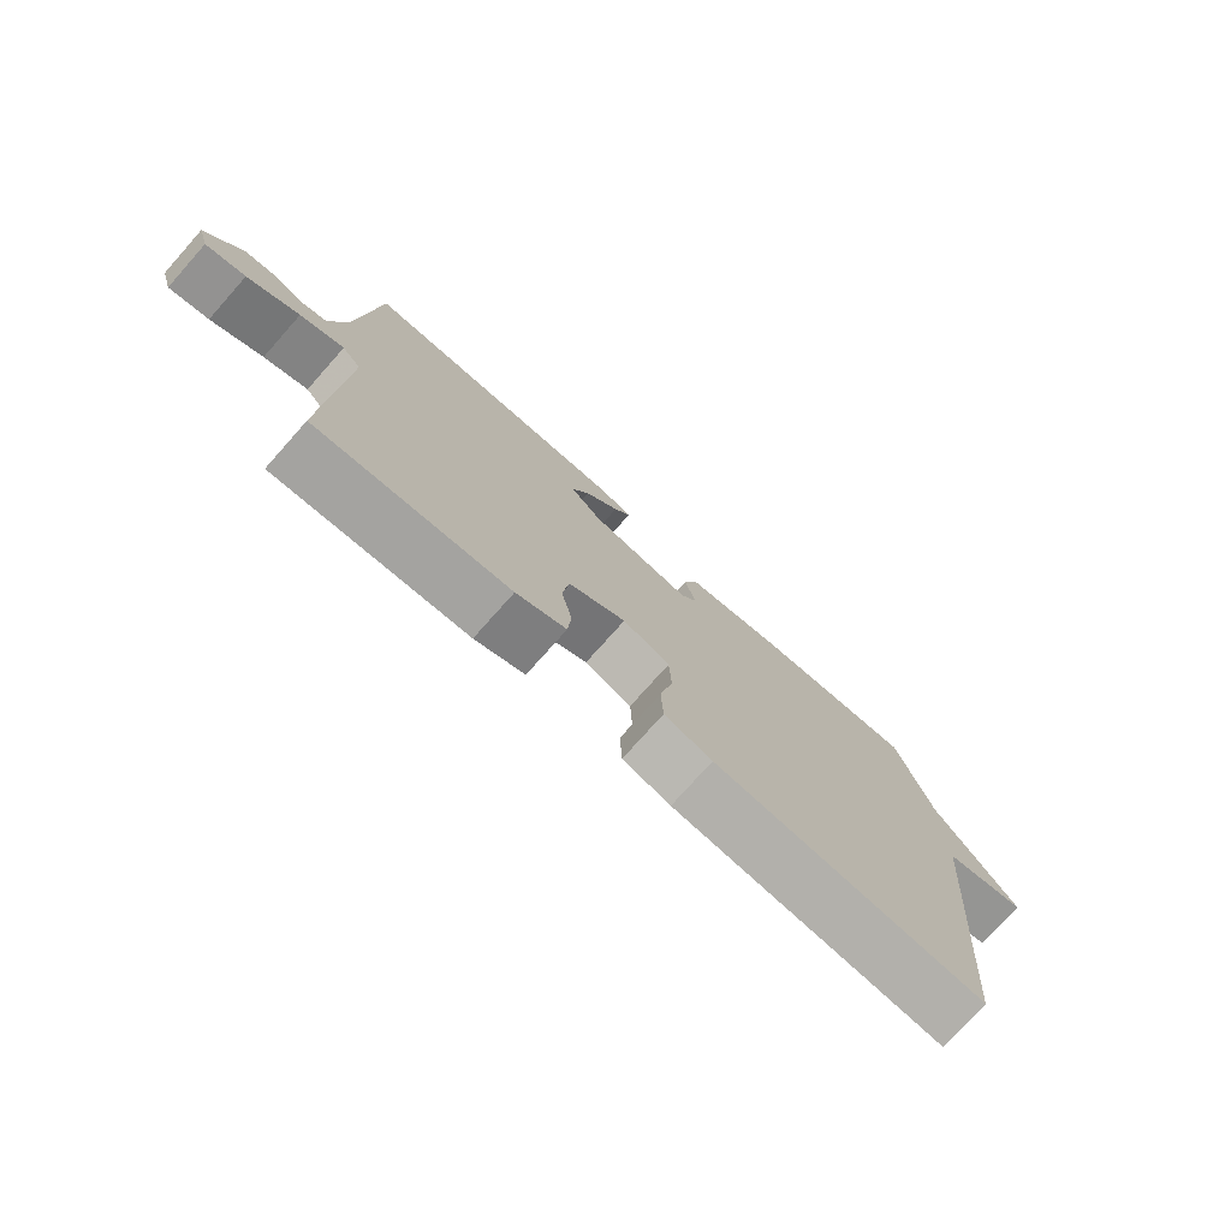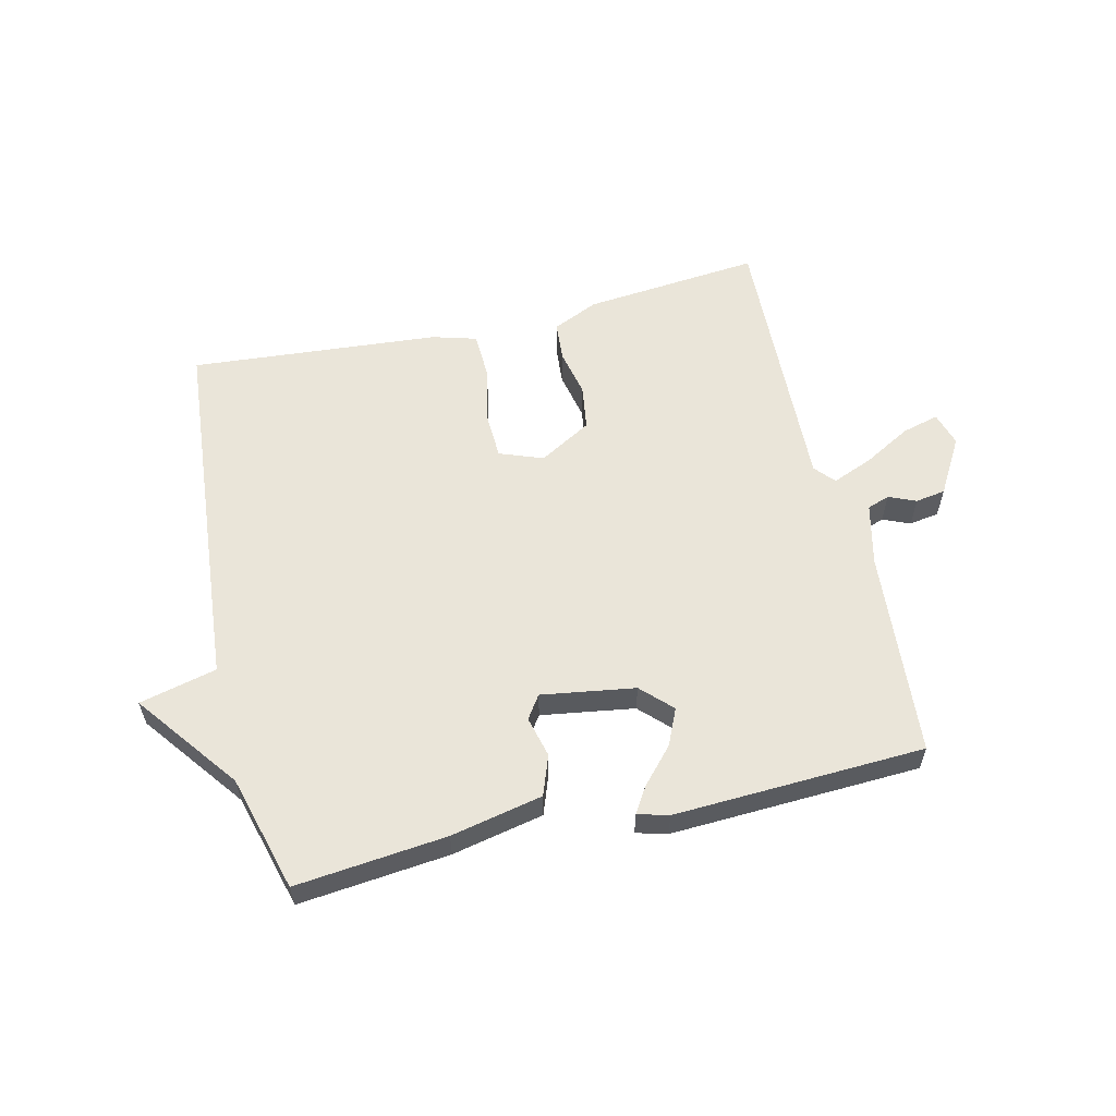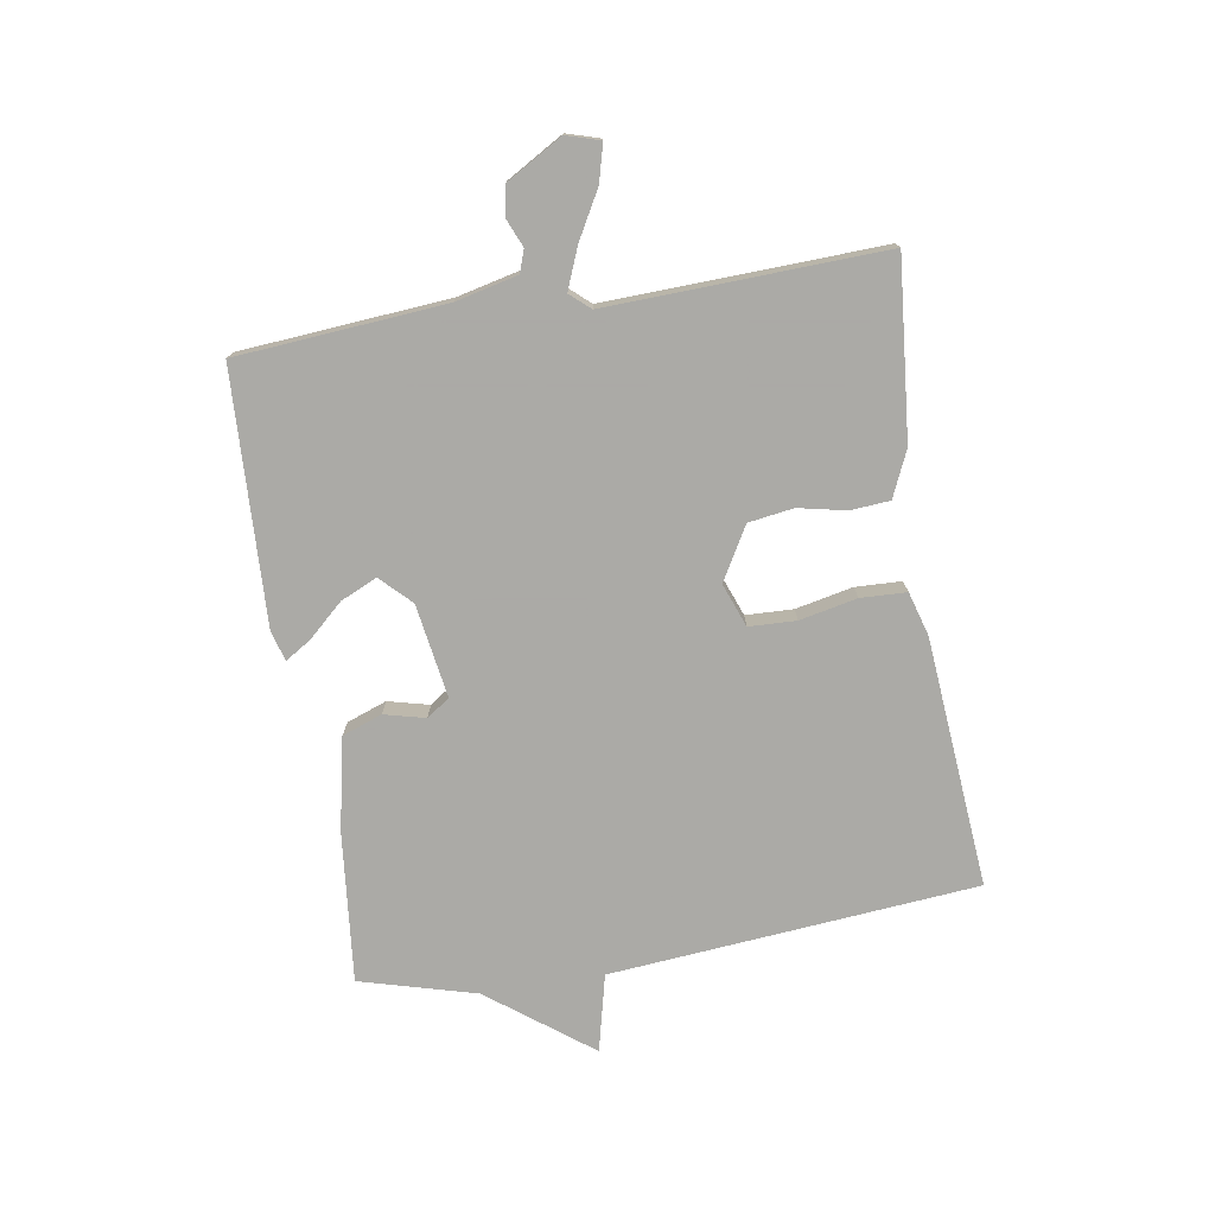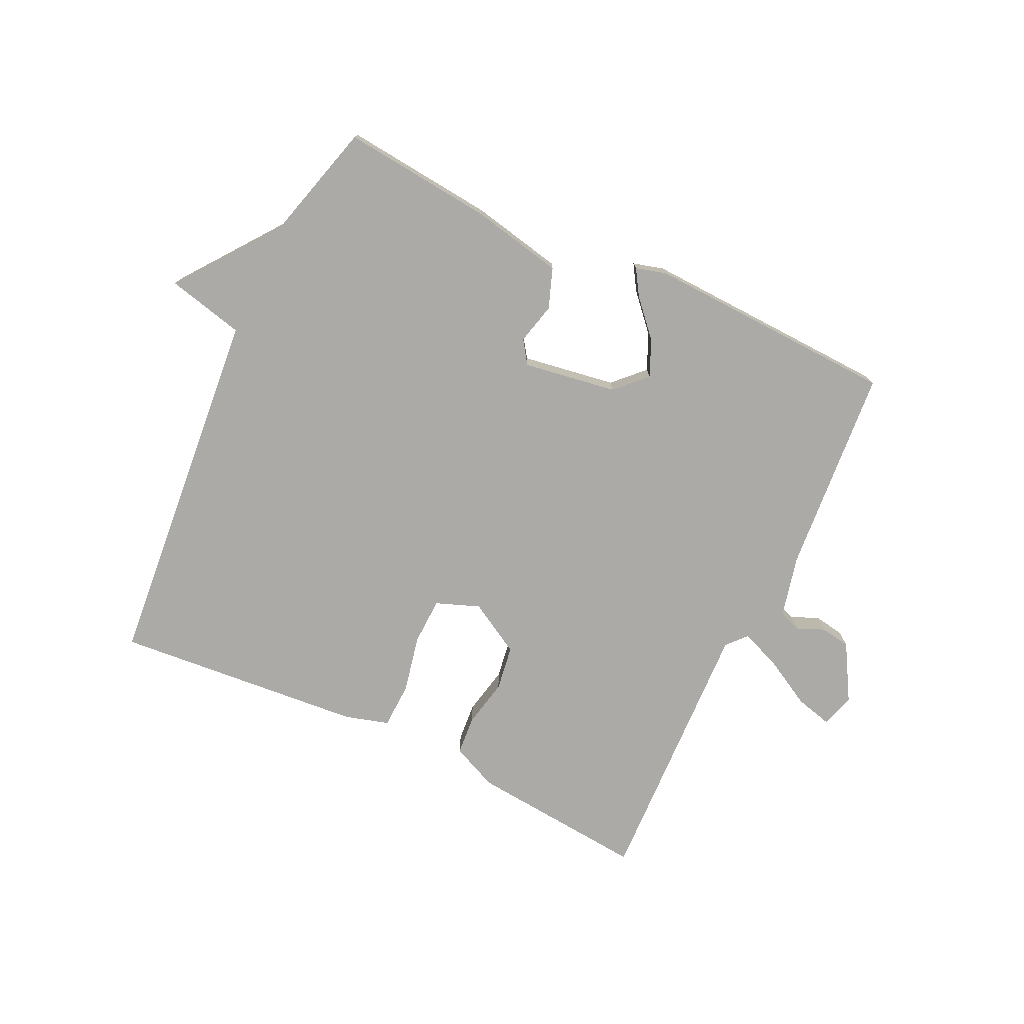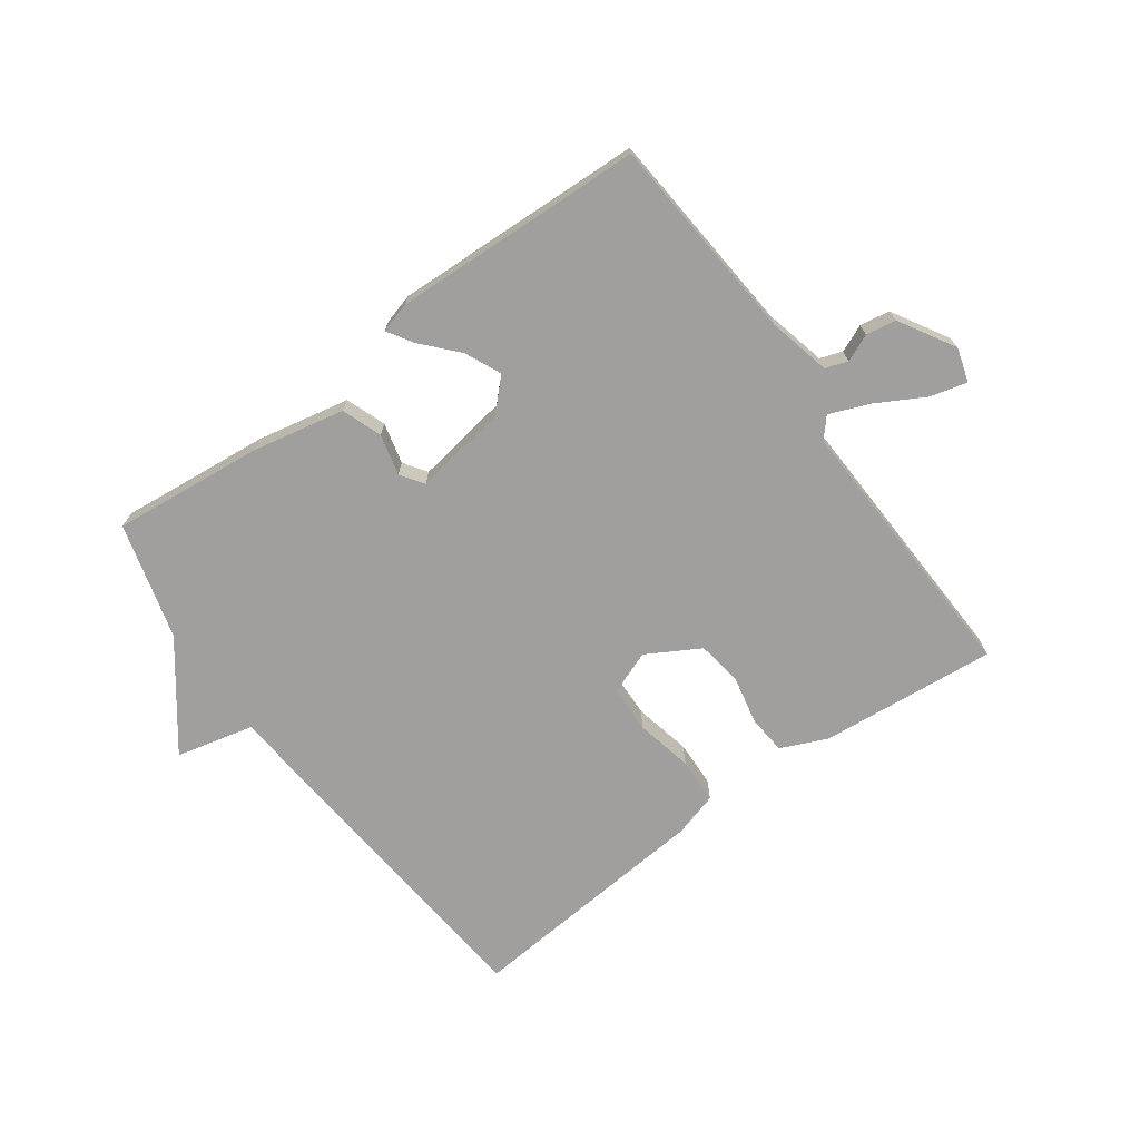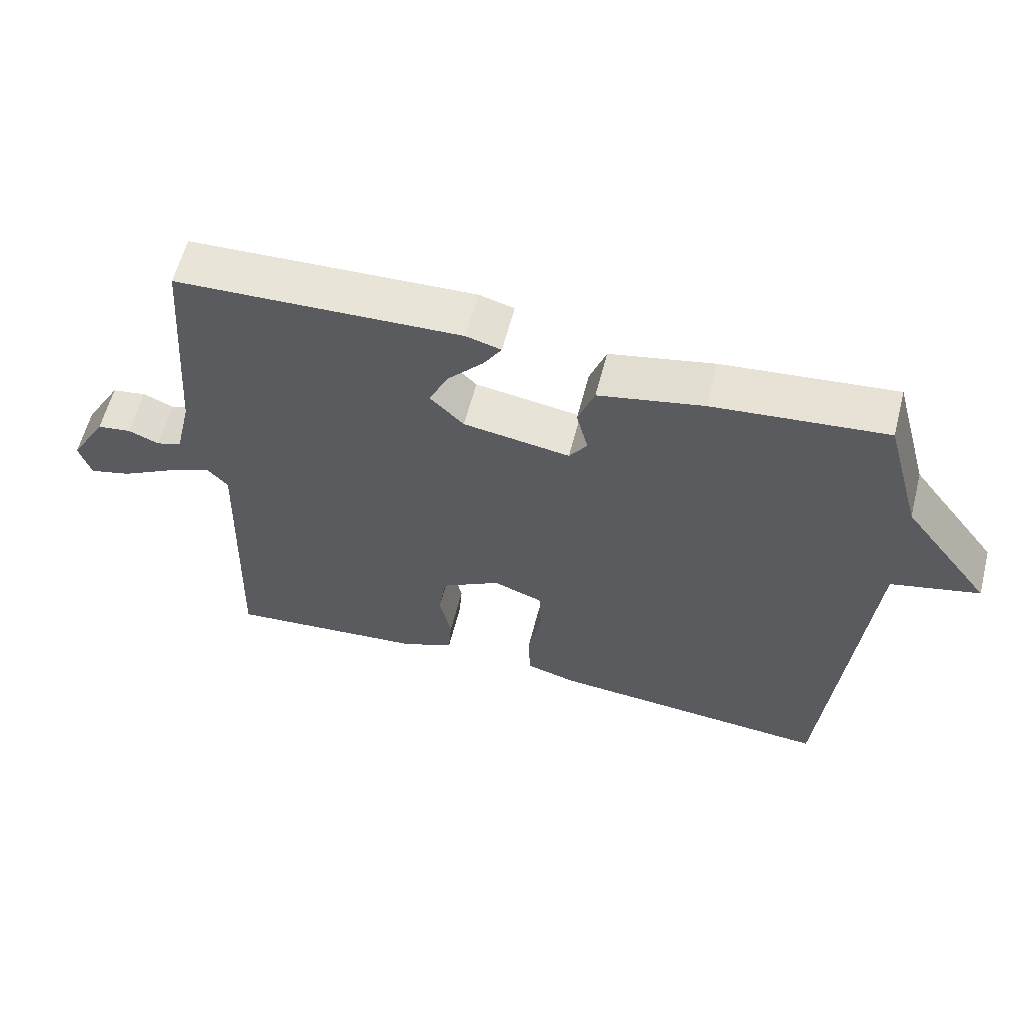
<metadata>
{"format":"obj","ext":"obj","renderer":"f3d","projection":"perspective","resolution":1024,"background":"white","views":[{"elev":-76.1,"azim":138.3,"up":"+Z"},{"elev":58.3,"azim":-13.3,"up":"+Y"},{"elev":-75.7,"azim":99.3,"up":"+Y"},{"elev":-75.7,"azim":-25.2,"up":"+Y"},{"elev":-71.4,"azim":36.1,"up":"+Y"},{"elev":60.2,"azim":-165.6,"up":"+Z"}]}
</metadata>
<code>
v 0.5 0.07 -0.5
v 0.207 0.07 -0.472
v 0.131 0.07 -0.438
v 0.126 0.07 -0.373
v 0.143 0.07 -0.294
v 0.132 0.07 -0.219
v 0.045 0.07 -0.169
v -0.027 0.07 -0.196
v -0.03 0.07 -0.274
v -0.01 0.07 -0.369
v -0.013 0.07 -0.445
v -0.086 0.07 -0.466
v -0.5 0.07 -0.5
v -0.553 0.07 0.108
v -0.681 0.07 0.139
v -0.553 0.07 0.308
v -0.5 0.07 0.5
v -0.25 0.07 0.474
v -0.098 0.07 0.442
v -0.074 0.07 0.376
v -0.091 0.07 0.308
v -0.065 0.07 0.27
v 0.09 0.07 0.294
v 0.139 0.07 0.343
v 0.112 0.07 0.403
v 0.059 0.07 0.462
v 0.033 0.07 0.504
v 0.084 0.07 0.518
v 0.5 0.07 0.5
v 0.527 0.07 0.156
v 0.551 0.07 0.053
v 0.588 0.07 0.04
v 0.633 0.07 0.059
v 0.683 0.07 0.051
v 0.737 0.07 -0.042
v 0.72 0.07 -0.098
v 0.659 0.07 -0.082
v 0.58 0.07 -0.038
v 0.513 0.07 -0.011
v 0.484 0.07 -0.044
v 0.5 0 -0.5
v 0.207 0 -0.472
v 0.131 0 -0.438
v 0.126 0 -0.373
v 0.143 0 -0.294
v 0.132 0 -0.219
v 0.045 0 -0.169
v -0.027 0 -0.196
v -0.03 0 -0.274
v -0.01 0 -0.369
v -0.013 0 -0.445
v -0.086 0 -0.466
v -0.5 0 -0.5
v -0.553 0 0.108
v -0.681 0 0.139
v -0.553 0 0.308
v -0.5 0 0.5
v -0.25 0 0.474
v -0.098 0 0.442
v -0.074 0 0.376
v -0.091 0 0.308
v -0.065 0 0.27
v 0.09 0 0.294
v 0.139 0 0.343
v 0.112 0 0.403
v 0.059 0 0.462
v 0.033 0 0.504
v 0.084 0 0.518
v 0.5 0 0.5
v 0.527 0 0.156
v 0.551 0 0.053
v 0.588 0 0.04
v 0.633 0 0.059
v 0.683 0 0.051
v 0.737 0 -0.042
v 0.72 0 -0.098
v 0.659 0 -0.082
v 0.58 0 -0.038
v 0.513 0 -0.011
v 0.484 0 -0.044
f 36 37 38
f 35 36 38
f 34 35 38
f 33 34 38
f 32 33 38
f 31 32 38 39
f 30 31 39 40
f 28 29 30
f 27 28 30
f 26 27 30
f 25 26 30
f 24 25 30 40
f 19 20 21
f 18 19 21
f 17 18 21
f 16 17 21
f 16 21 22
f 15 16 22
f 14 15 22
f 12 13 14
f 11 12 14
f 10 11 14
f 9 10 14
f 8 9 14 22
f 7 8 22 23
f 3 4 5
f 2 3 5
f 1 2 5
f 40 1 5
f 40 5 6
f 23 24 40
f 7 23 40
f 6 7 40
f 78 77 76
f 78 76 75
f 78 75 74
f 78 74 73
f 78 73 72
f 79 78 72 71
f 80 79 71 70
f 70 69 68
f 70 68 67
f 70 67 66
f 70 66 65
f 80 70 65 64
f 61 60 59
f 61 59 58
f 61 58 57
f 61 57 56
f 62 61 56
f 62 56 55
f 62 55 54
f 54 53 52
f 54 52 51
f 54 51 50
f 54 50 49
f 62 54 49 48
f 63 62 48 47
f 45 44 43
f 45 43 42
f 45 42 41
f 45 41 80
f 46 45 80
f 80 64 63
f 80 63 47
f 80 47 46
f 1 41 42 2
f 2 42 43 3
f 3 43 44 4
f 4 44 45 5
f 5 45 46 6
f 6 46 47 7
f 7 47 48 8
f 8 48 49 9
f 9 49 50 10
f 10 50 51 11
f 11 51 52 12
f 12 52 53 13
f 13 53 54 14
f 14 54 55 15
f 15 55 56 16
f 16 56 57 17
f 17 57 58 18
f 18 58 59 19
f 19 59 60 20
f 20 60 61 21
f 21 61 62 22
f 22 62 63 23
f 23 63 64 24
f 24 64 65 25
f 25 65 66 26
f 26 66 67 27
f 27 67 68 28
f 28 68 69 29
f 29 69 70 30
f 30 70 71 31
f 31 71 72 32
f 32 72 73 33
f 33 73 74 34
f 34 74 75 35
f 35 75 76 36
f 36 76 77 37
f 37 77 78 38
f 38 78 79 39
f 39 79 80 40
f 40 80 41 1

</code>
